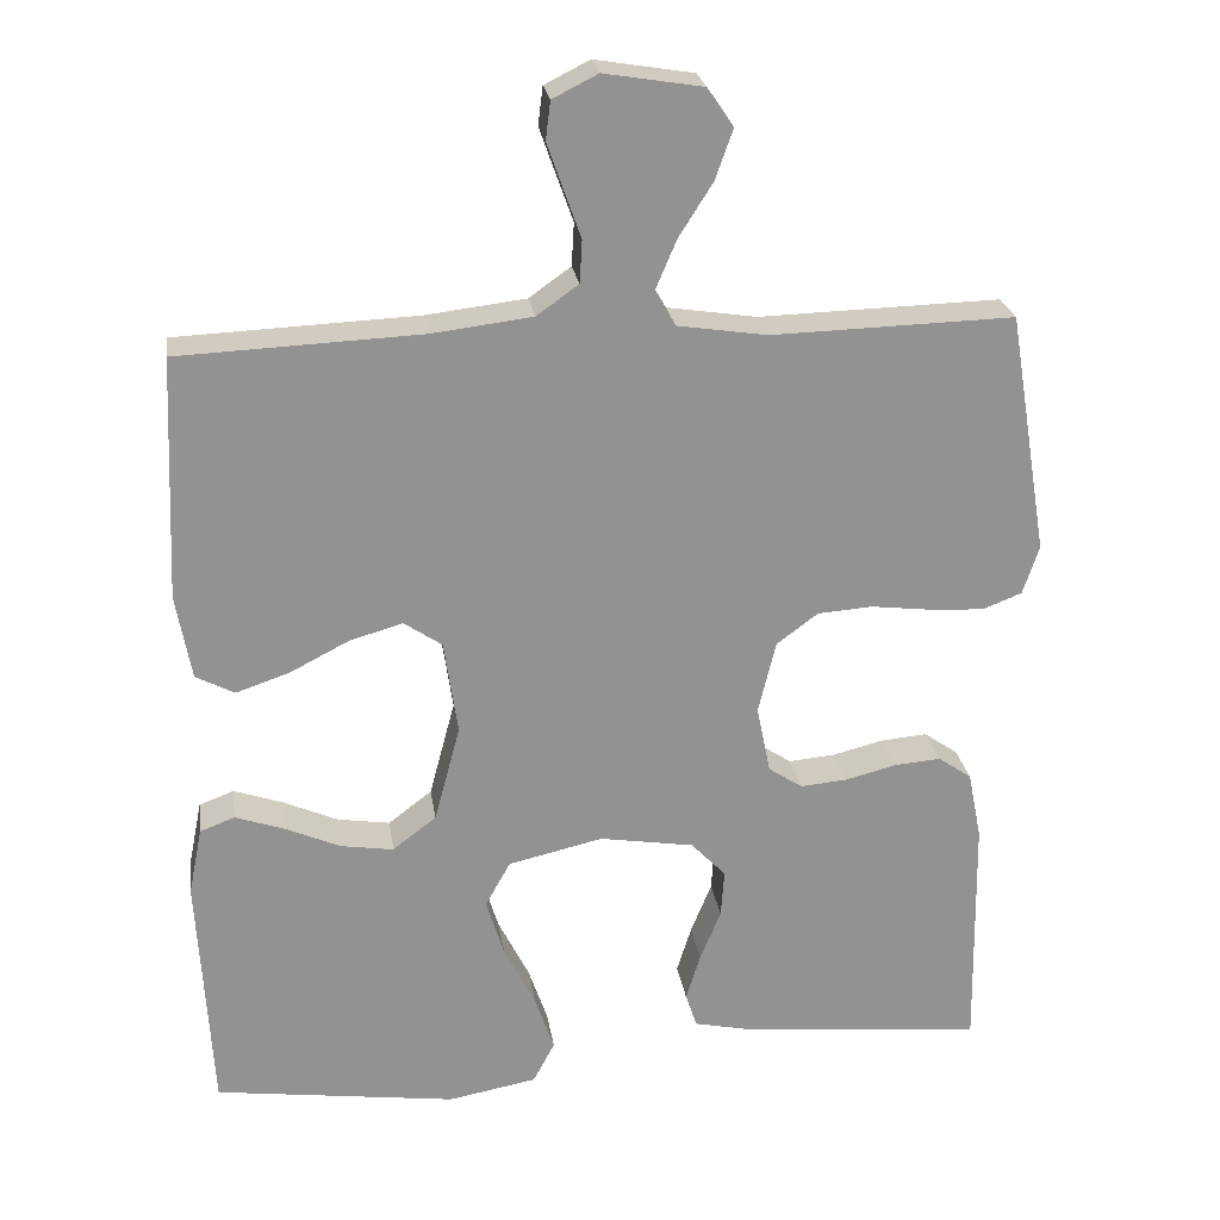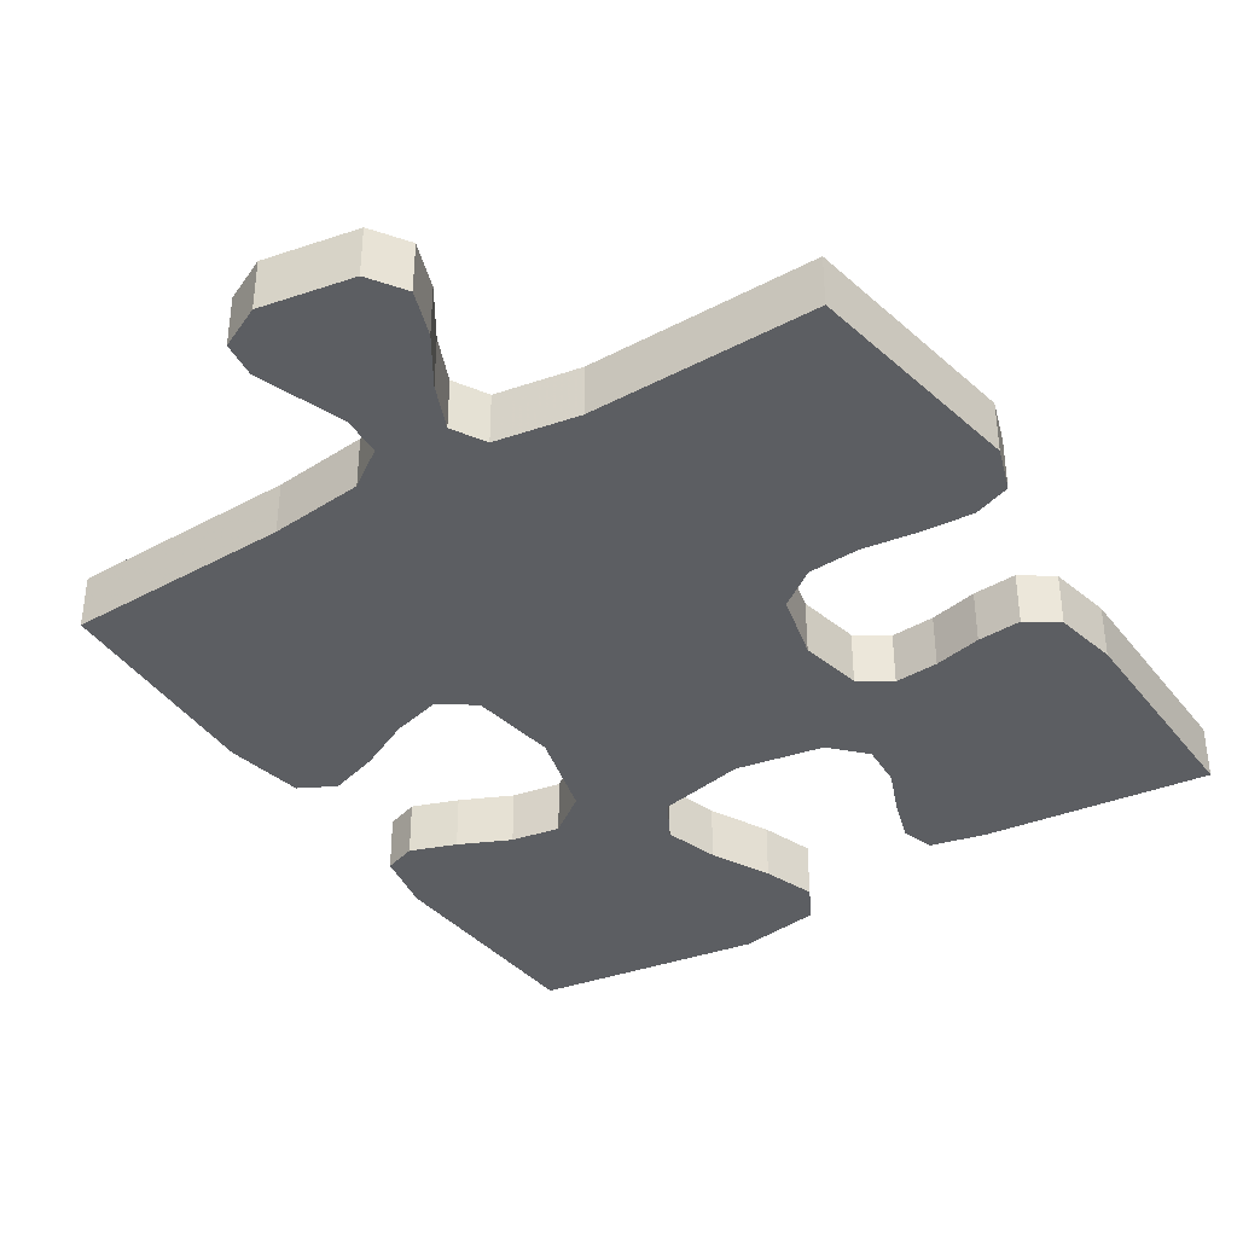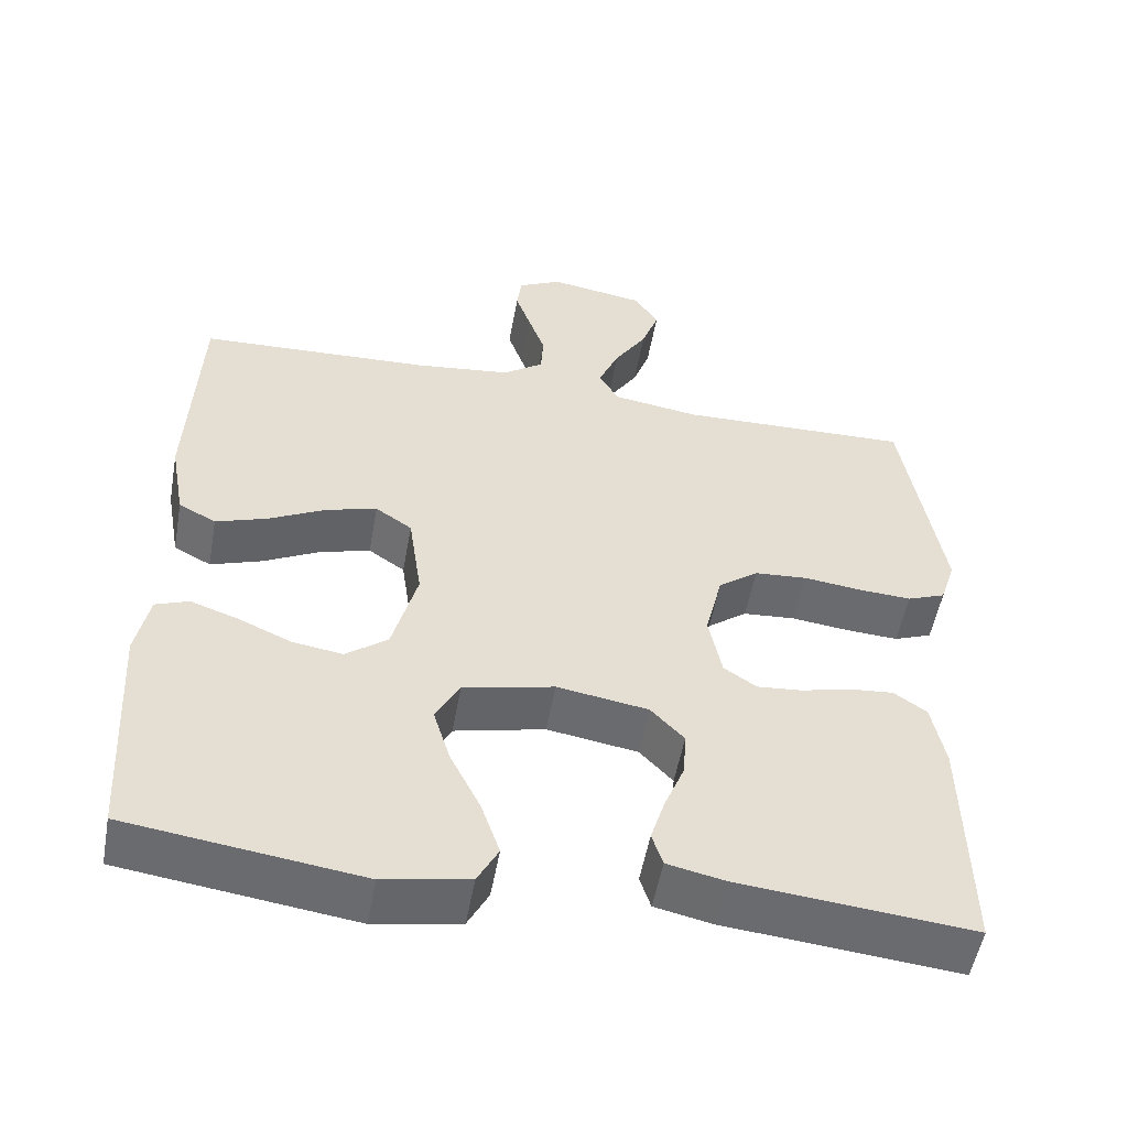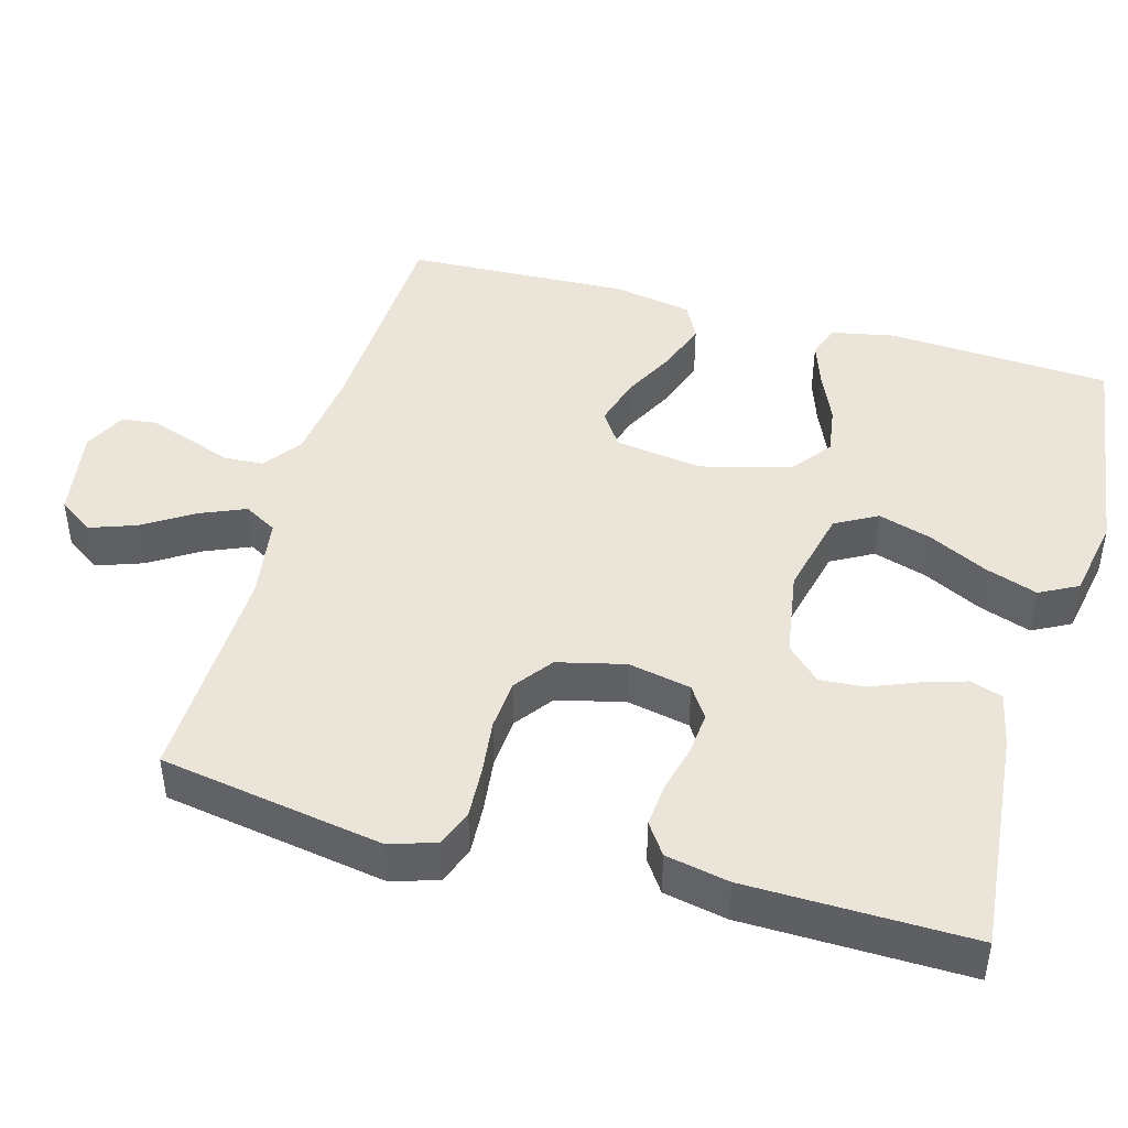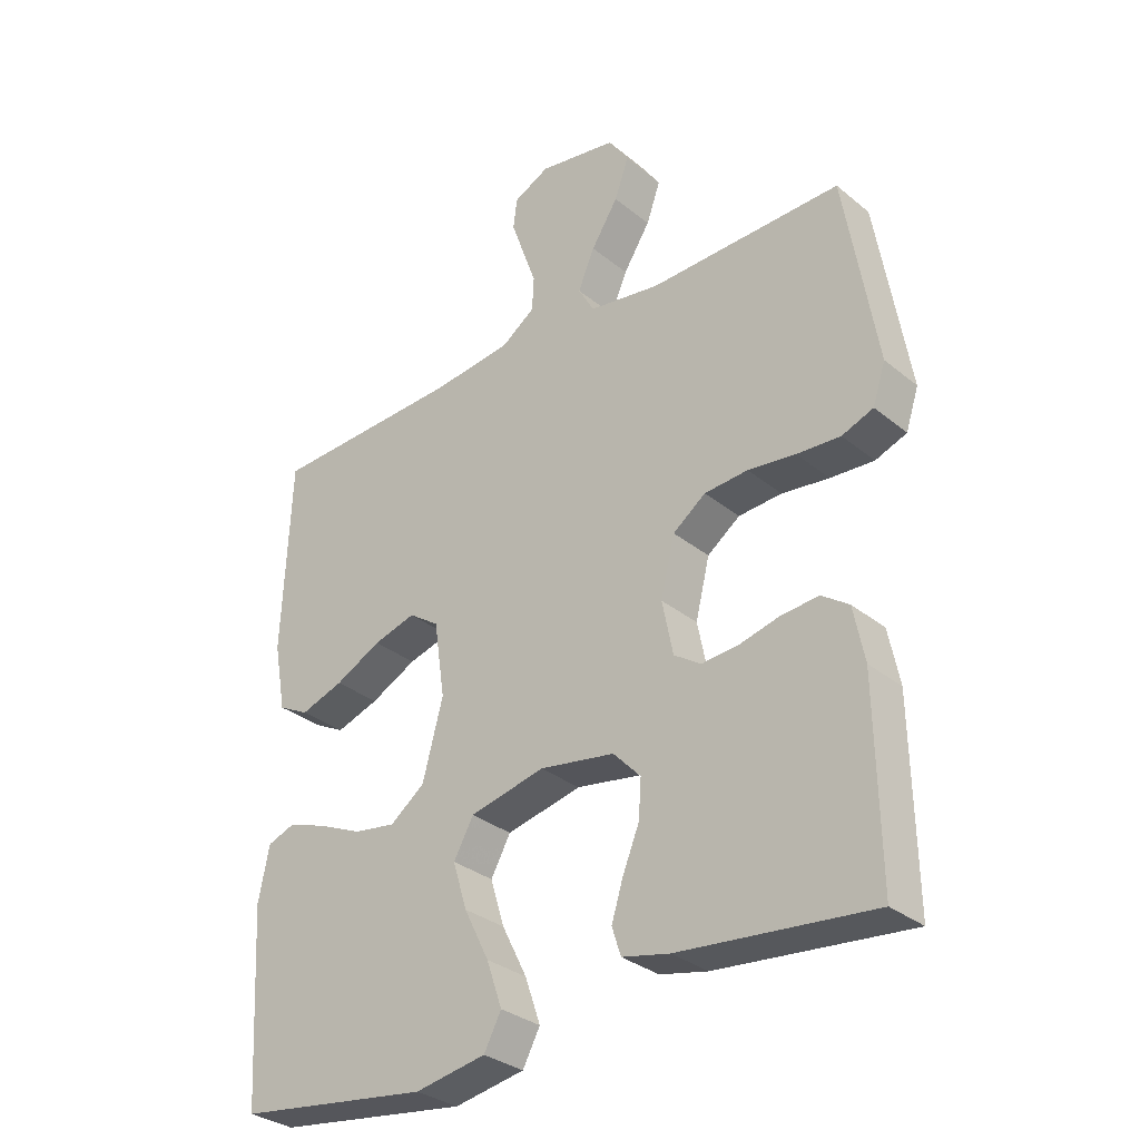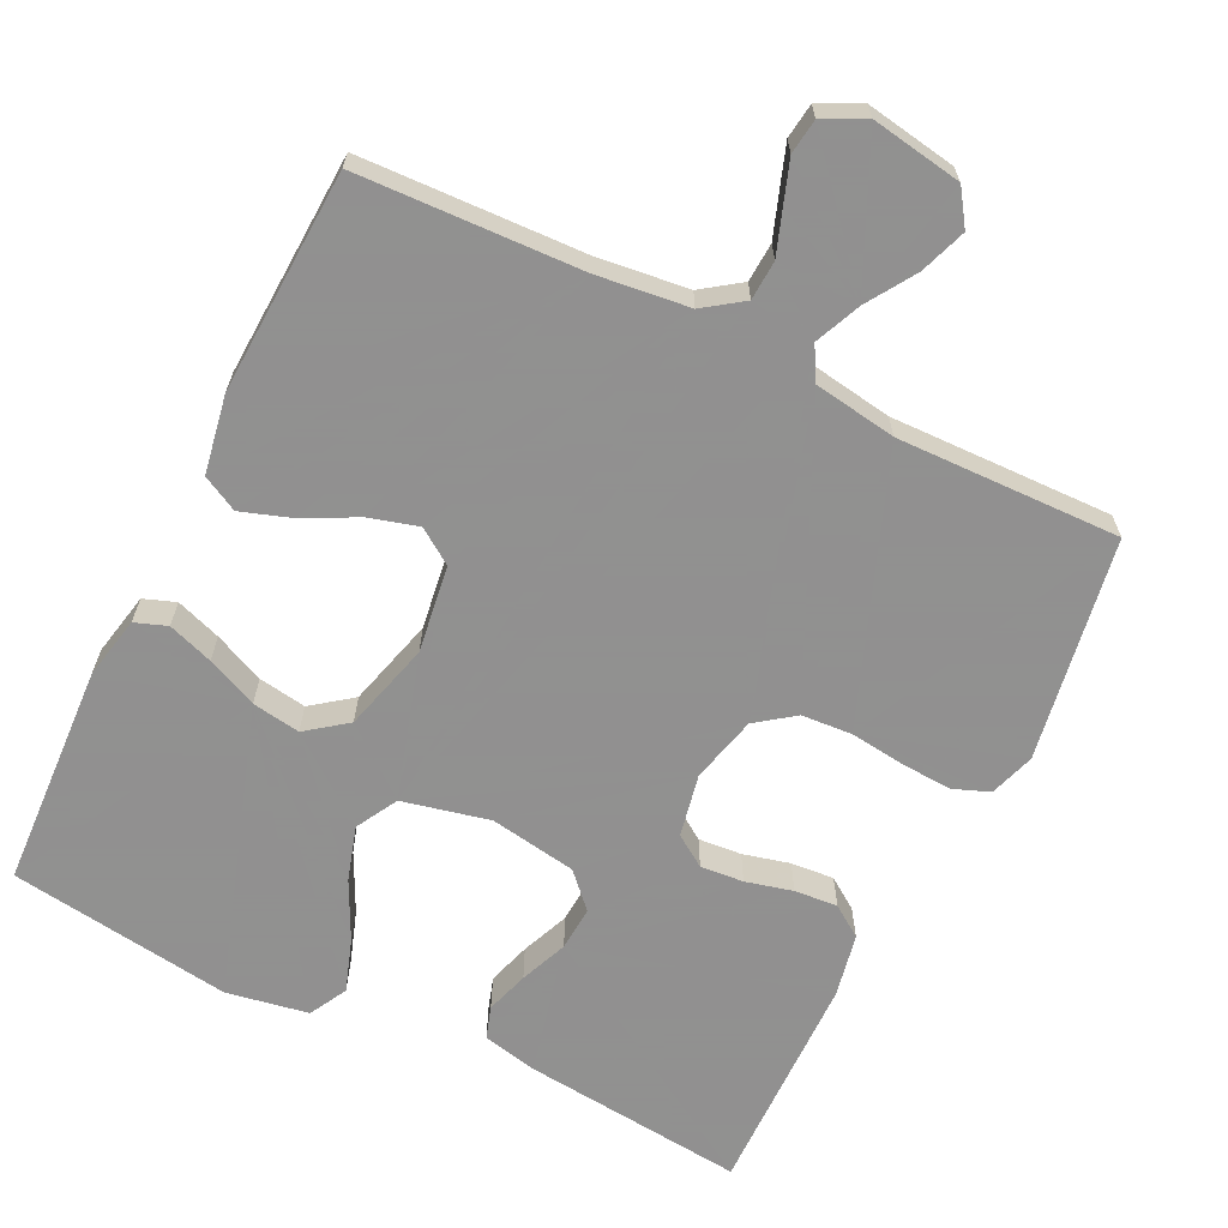
<metadata>
{"format":"obj","ext":"obj","renderer":"f3d","projection":"perspective","resolution":1024,"background":"white","views":[{"elev":24.2,"azim":-8.4,"up":"+Z"},{"elev":-37.9,"azim":32.4,"up":"+Y"},{"elev":-53.1,"azim":-10.2,"up":"+Z"},{"elev":44.9,"azim":105.7,"up":"+Y"},{"elev":-31.5,"azim":41.1,"up":"+Z"},{"elev":-65.8,"azim":-26.3,"up":"+Y"}]}
</metadata>
<code>
v 0.5 0.07 -0.5
v 0.2 0.07 -0.471
v 0.126 0.07 -0.455
v 0.112 0.07 -0.412
v 0.13 0.07 -0.354
v 0.156 0.07 -0.29
v 0.16 0.07 -0.231
v 0.117 0.07 -0.186
v 0 0.07 -0.167
v -0.117 0.07 -0.194
v -0.148 0.07 -0.25
v -0.126 0.07 -0.322
v -0.087 0.07 -0.4
v -0.063 0.07 -0.47
v -0.09 0.07 -0.521
v -0.2 0.07 -0.541
v -0.5 0.07 -0.5
v -0.517 0.07 -0.2
v -0.5 0.07 -0.116
v -0.457 0.07 -0.1
v -0.396 0.07 -0.121
v -0.328 0.07 -0.151
v -0.263 0.07 -0.161
v -0.209 0.07 -0.12
v -0.177 0.07 0
v -0.194 0.07 0.117
v -0.241 0.07 0.149
v -0.307 0.07 0.13
v -0.379 0.07 0.093
v -0.446 0.07 0.07
v -0.494 0.07 0.095
v -0.513 0.07 0.2
v -0.5 0.07 0.5
v -0.2 0.07 0.513
v -0.076 0.07 0.528
v -0.024 0.07 0.565
v -0.021 0.07 0.618
v -0.042 0.07 0.677
v -0.062 0.07 0.734
v -0.056 0.07 0.781
v 0 0.07 0.809
v 0.122 0.07 0.789
v 0.154 0.07 0.742
v 0.132 0.07 0.68
v 0.09 0.07 0.614
v 0.064 0.07 0.553
v 0.089 0.07 0.509
v 0.2 0.07 0.492
v 0.5 0.07 0.5
v 0.55 0.07 0.2
v 0.53 0.07 0.139
v 0.481 0.07 0.12
v 0.413 0.07 0.124
v 0.339 0.07 0.133
v 0.271 0.07 0.128
v 0.22 0.07 0.09
v 0.198 0.07 0
v 0.215 0.07 -0.084
v 0.257 0.07 -0.112
v 0.315 0.07 -0.107
v 0.378 0.07 -0.091
v 0.436 0.07 -0.086
v 0.478 0.07 -0.115
v 0.495 0.07 -0.2
v 0.5 0 -0.5
v 0.2 0 -0.471
v 0.126 0 -0.455
v 0.112 0 -0.412
v 0.13 0 -0.354
v 0.156 0 -0.29
v 0.16 0 -0.231
v 0.117 0 -0.186
v 0 0 -0.167
v -0.117 0 -0.194
v -0.148 0 -0.25
v -0.126 0 -0.322
v -0.087 0 -0.4
v -0.063 0 -0.47
v -0.09 0 -0.521
v -0.2 0 -0.541
v -0.5 0 -0.5
v -0.517 0 -0.2
v -0.5 0 -0.116
v -0.457 0 -0.1
v -0.396 0 -0.121
v -0.328 0 -0.151
v -0.263 0 -0.161
v -0.209 0 -0.12
v -0.177 0 0
v -0.194 0 0.117
v -0.241 0 0.149
v -0.307 0 0.13
v -0.379 0 0.093
v -0.446 0 0.07
v -0.494 0 0.095
v -0.513 0 0.2
v -0.5 0 0.5
v -0.2 0 0.513
v -0.076 0 0.528
v -0.024 0 0.565
v -0.021 0 0.618
v -0.042 0 0.677
v -0.062 0 0.734
v -0.056 0 0.781
v 0 0 0.809
v 0.122 0 0.789
v 0.154 0 0.742
v 0.132 0 0.68
v 0.09 0 0.614
v 0.064 0 0.553
v 0.089 0 0.509
v 0.2 0 0.492
v 0.5 0 0.5
v 0.55 0 0.2
v 0.53 0 0.139
v 0.481 0 0.12
v 0.413 0 0.124
v 0.339 0 0.133
v 0.271 0 0.128
v 0.22 0 0.09
v 0.198 0 0
v 0.215 0 -0.084
v 0.257 0 -0.112
v 0.315 0 -0.107
v 0.378 0 -0.091
v 0.436 0 -0.086
v 0.478 0 -0.115
v 0.495 0 -0.2
f 4 5 6
f 3 4 6
f 2 3 6
f 1 2 6
f 64 1 6
f 63 64 6
f 62 63 6
f 61 62 6
f 60 61 6
f 59 60 6 7
f 58 59 7 8
f 57 58 8 9
f 56 57 9 10
f 52 53 54
f 51 52 54
f 50 51 54
f 49 50 54
f 48 49 54
f 47 48 54 55
f 46 47 55 56
f 43 44 45
f 42 43 45
f 41 42 45
f 40 41 45
f 39 40 45
f 38 39 45
f 37 38 45
f 36 37 45 46
f 46 56 10
f 36 46 10
f 35 36 10
f 32 33 34
f 31 32 34
f 30 31 34
f 29 30 34
f 28 29 34
f 27 28 34 35
f 20 21 22
f 19 20 22
f 18 19 22
f 17 18 22
f 16 17 22
f 15 16 22
f 14 15 22
f 13 14 22
f 12 13 22
f 11 12 22 23
f 10 11 23 24
f 26 27 35
f 25 26 35 10
f 10 24 25
f 70 69 68
f 70 68 67
f 70 67 66
f 70 66 65
f 70 65 128
f 70 128 127
f 70 127 126
f 70 126 125
f 70 125 124
f 71 70 124 123
f 72 71 123 122
f 73 72 122 121
f 74 73 121 120
f 118 117 116
f 118 116 115
f 118 115 114
f 118 114 113
f 118 113 112
f 119 118 112 111
f 120 119 111 110
f 109 108 107
f 109 107 106
f 109 106 105
f 109 105 104
f 109 104 103
f 109 103 102
f 109 102 101
f 110 109 101 100
f 74 120 110
f 74 110 100
f 74 100 99
f 98 97 96
f 98 96 95
f 98 95 94
f 98 94 93
f 98 93 92
f 99 98 92 91
f 86 85 84
f 86 84 83
f 86 83 82
f 86 82 81
f 86 81 80
f 86 80 79
f 86 79 78
f 86 78 77
f 86 77 76
f 87 86 76 75
f 88 87 75 74
f 99 91 90
f 74 99 90 89
f 89 88 74
f 1 65 66 2
f 2 66 67 3
f 3 67 68 4
f 4 68 69 5
f 5 69 70 6
f 6 70 71 7
f 7 71 72 8
f 8 72 73 9
f 9 73 74 10
f 10 74 75 11
f 11 75 76 12
f 12 76 77 13
f 13 77 78 14
f 14 78 79 15
f 15 79 80 16
f 16 80 81 17
f 17 81 82 18
f 18 82 83 19
f 19 83 84 20
f 20 84 85 21
f 21 85 86 22
f 22 86 87 23
f 23 87 88 24
f 24 88 89 25
f 25 89 90 26
f 26 90 91 27
f 27 91 92 28
f 28 92 93 29
f 29 93 94 30
f 30 94 95 31
f 31 95 96 32
f 32 96 97 33
f 33 97 98 34
f 34 98 99 35
f 35 99 100 36
f 36 100 101 37
f 37 101 102 38
f 38 102 103 39
f 39 103 104 40
f 40 104 105 41
f 41 105 106 42
f 42 106 107 43
f 43 107 108 44
f 44 108 109 45
f 45 109 110 46
f 46 110 111 47
f 47 111 112 48
f 48 112 113 49
f 49 113 114 50
f 50 114 115 51
f 51 115 116 52
f 52 116 117 53
f 53 117 118 54
f 54 118 119 55
f 55 119 120 56
f 56 120 121 57
f 57 121 122 58
f 58 122 123 59
f 59 123 124 60
f 60 124 125 61
f 61 125 126 62
f 62 126 127 63
f 63 127 128 64
f 64 128 65 1

</code>
